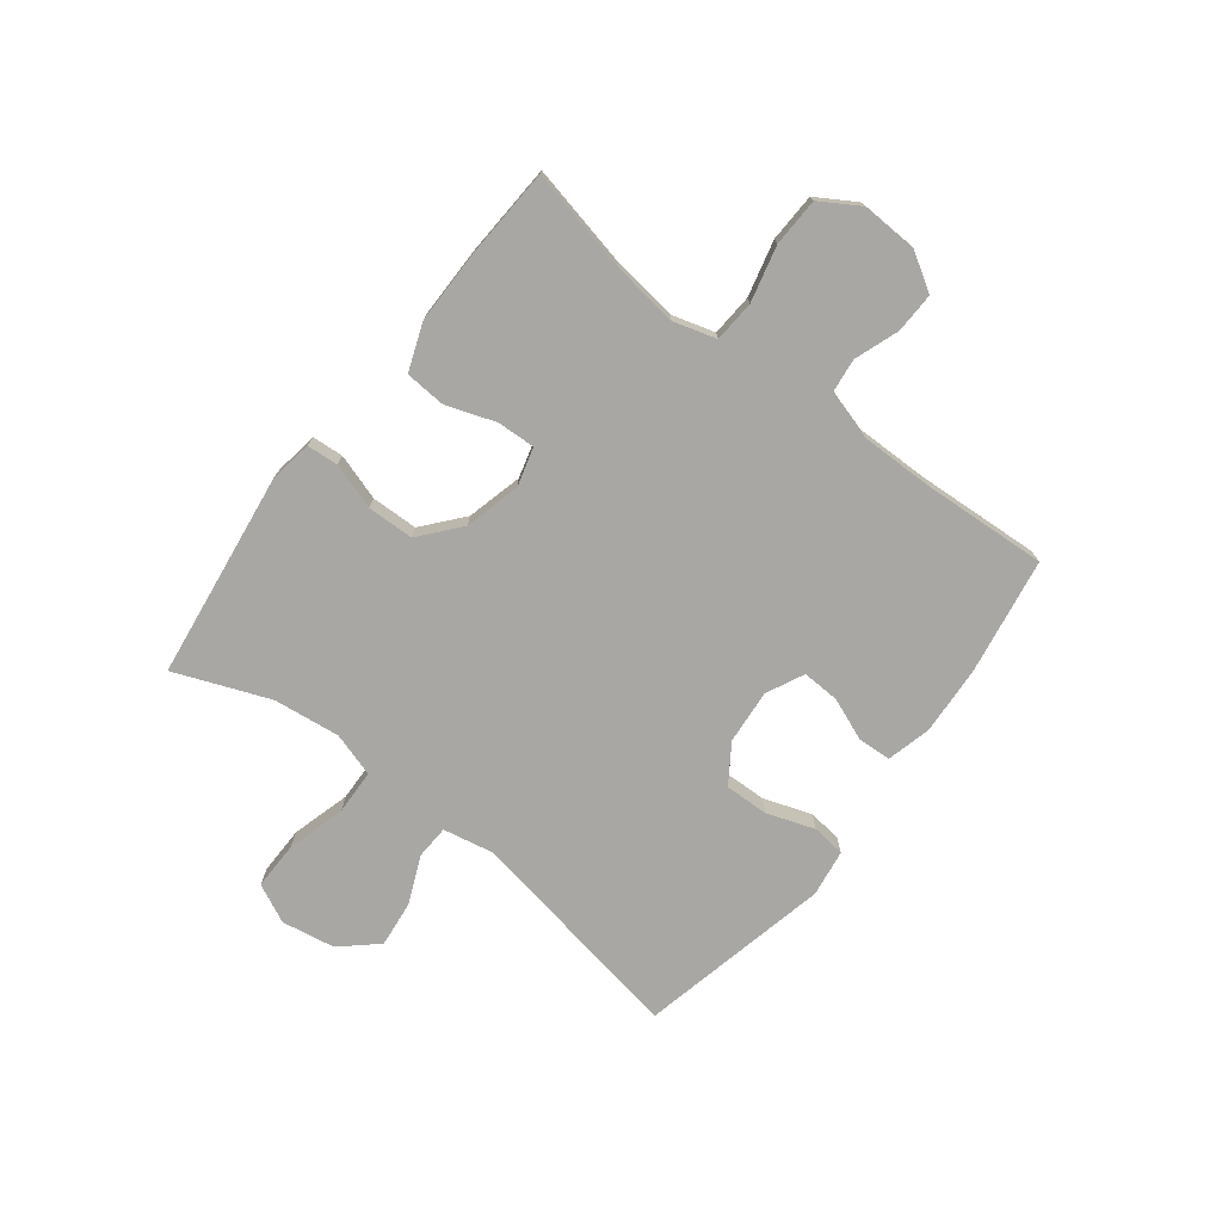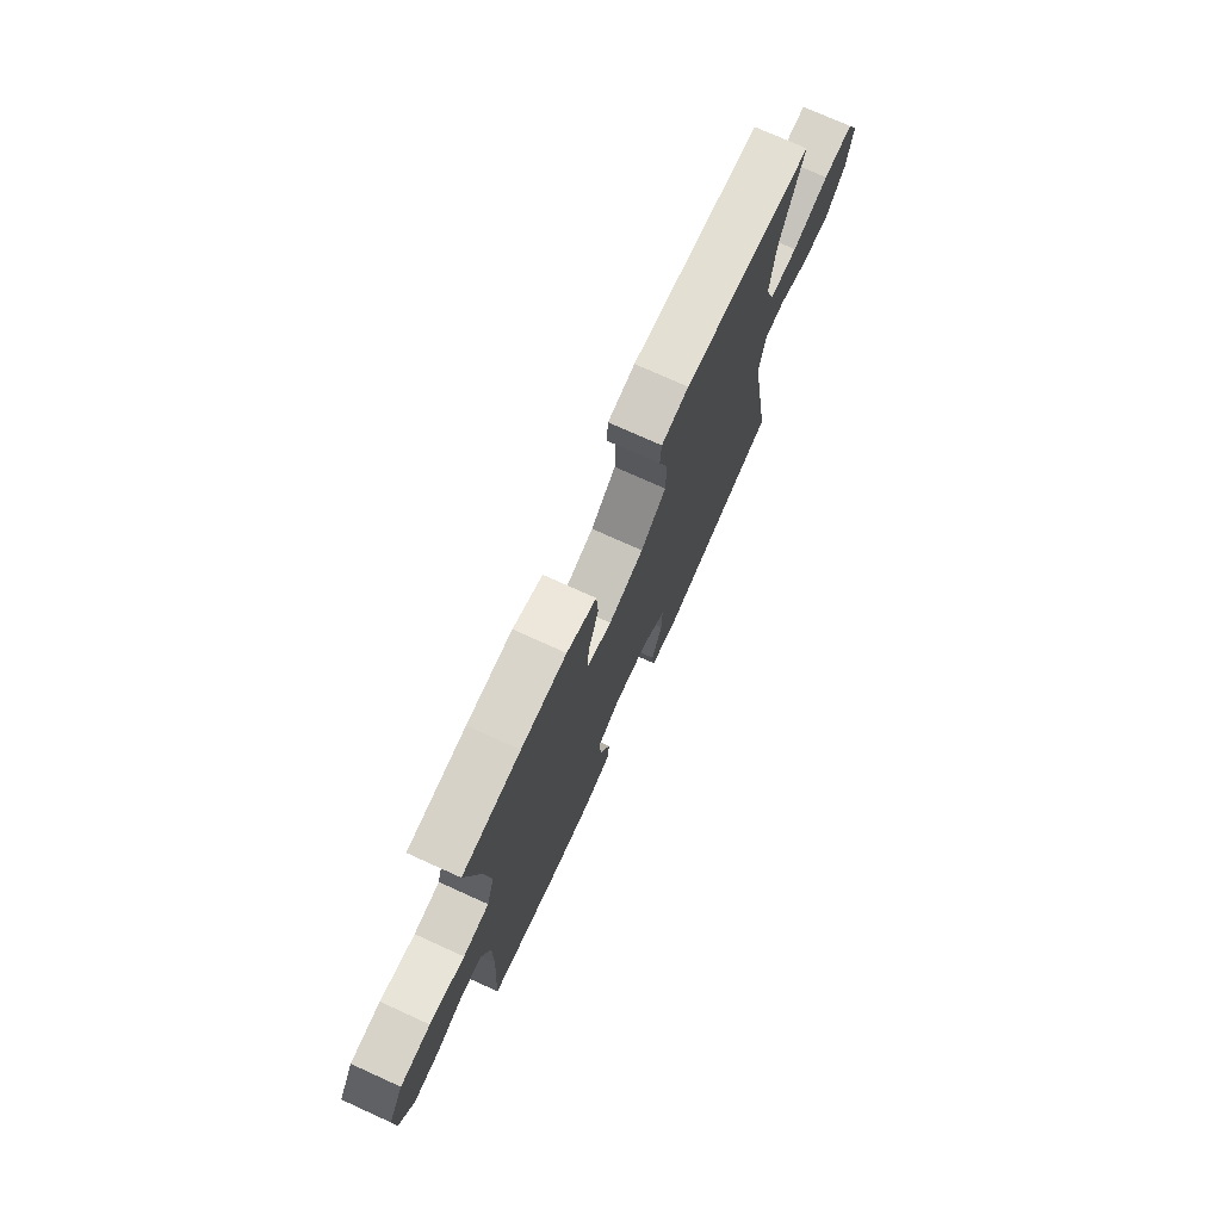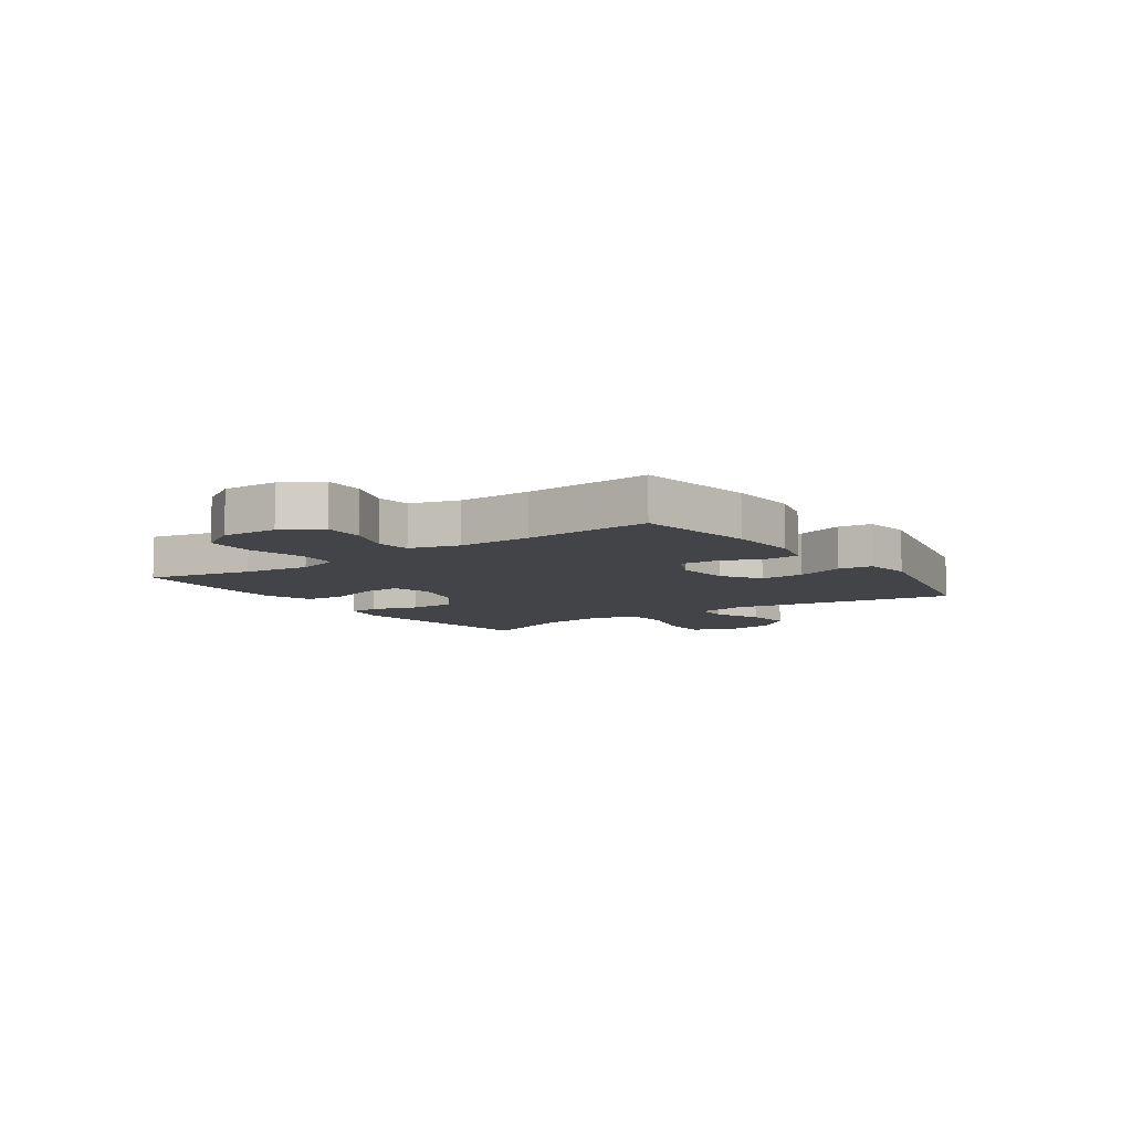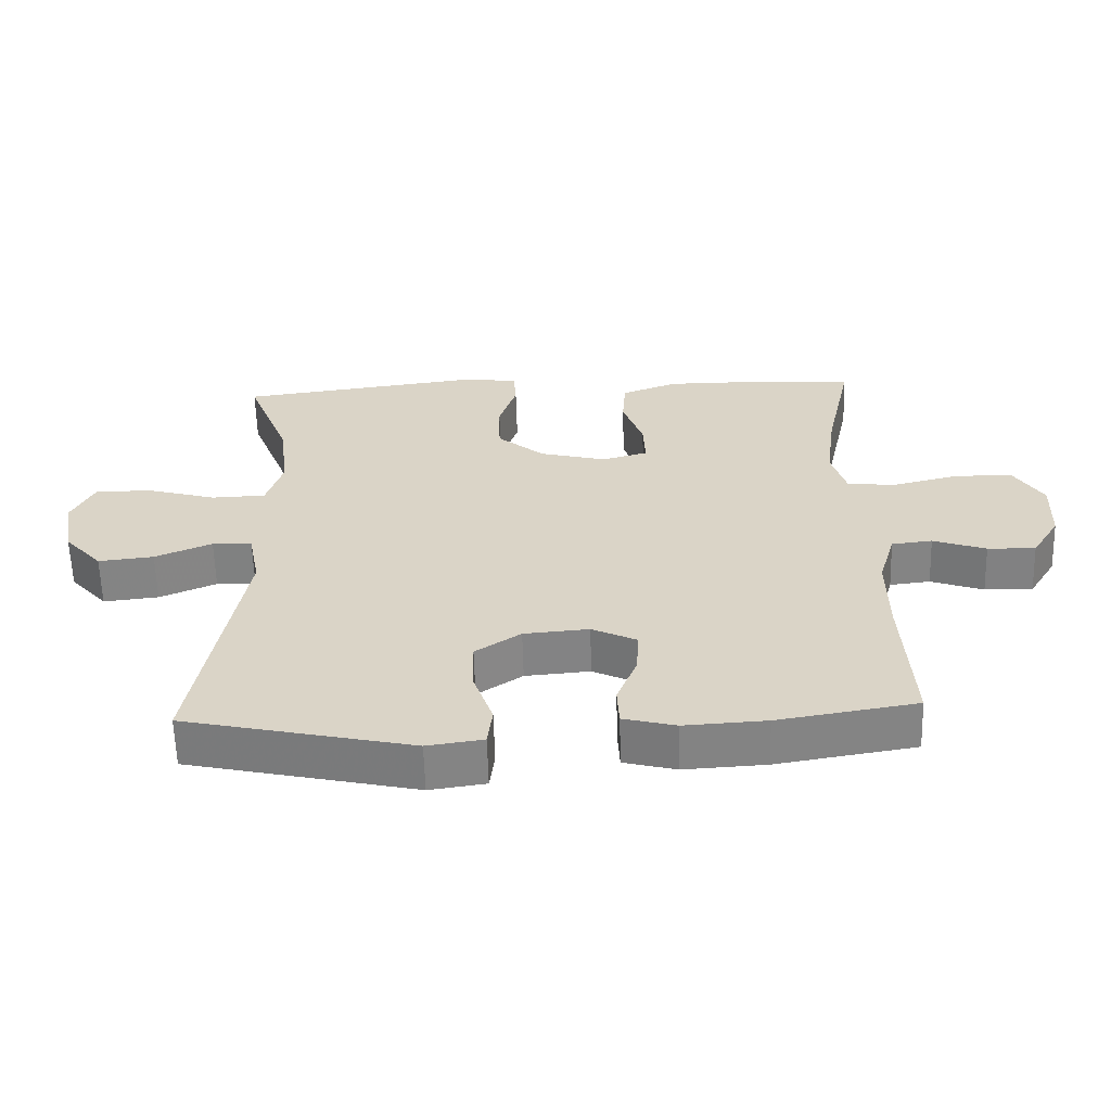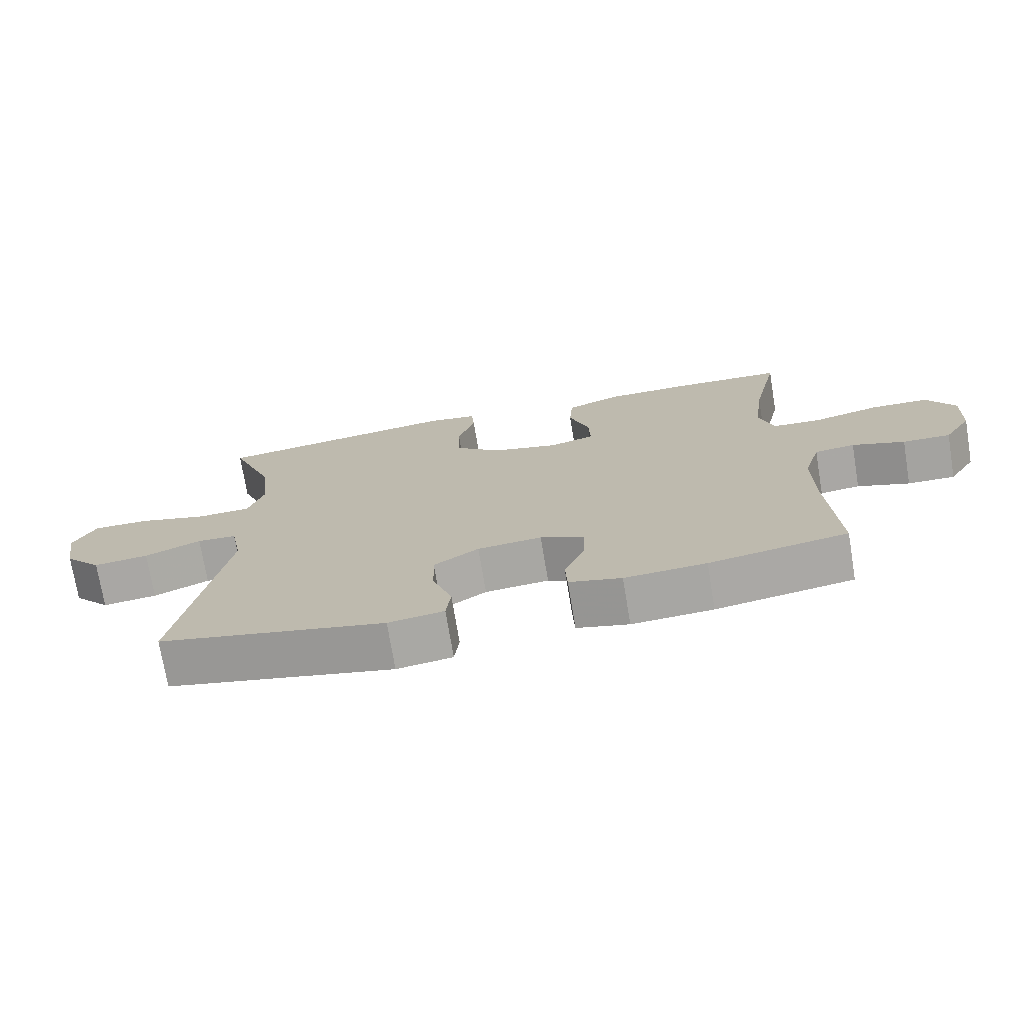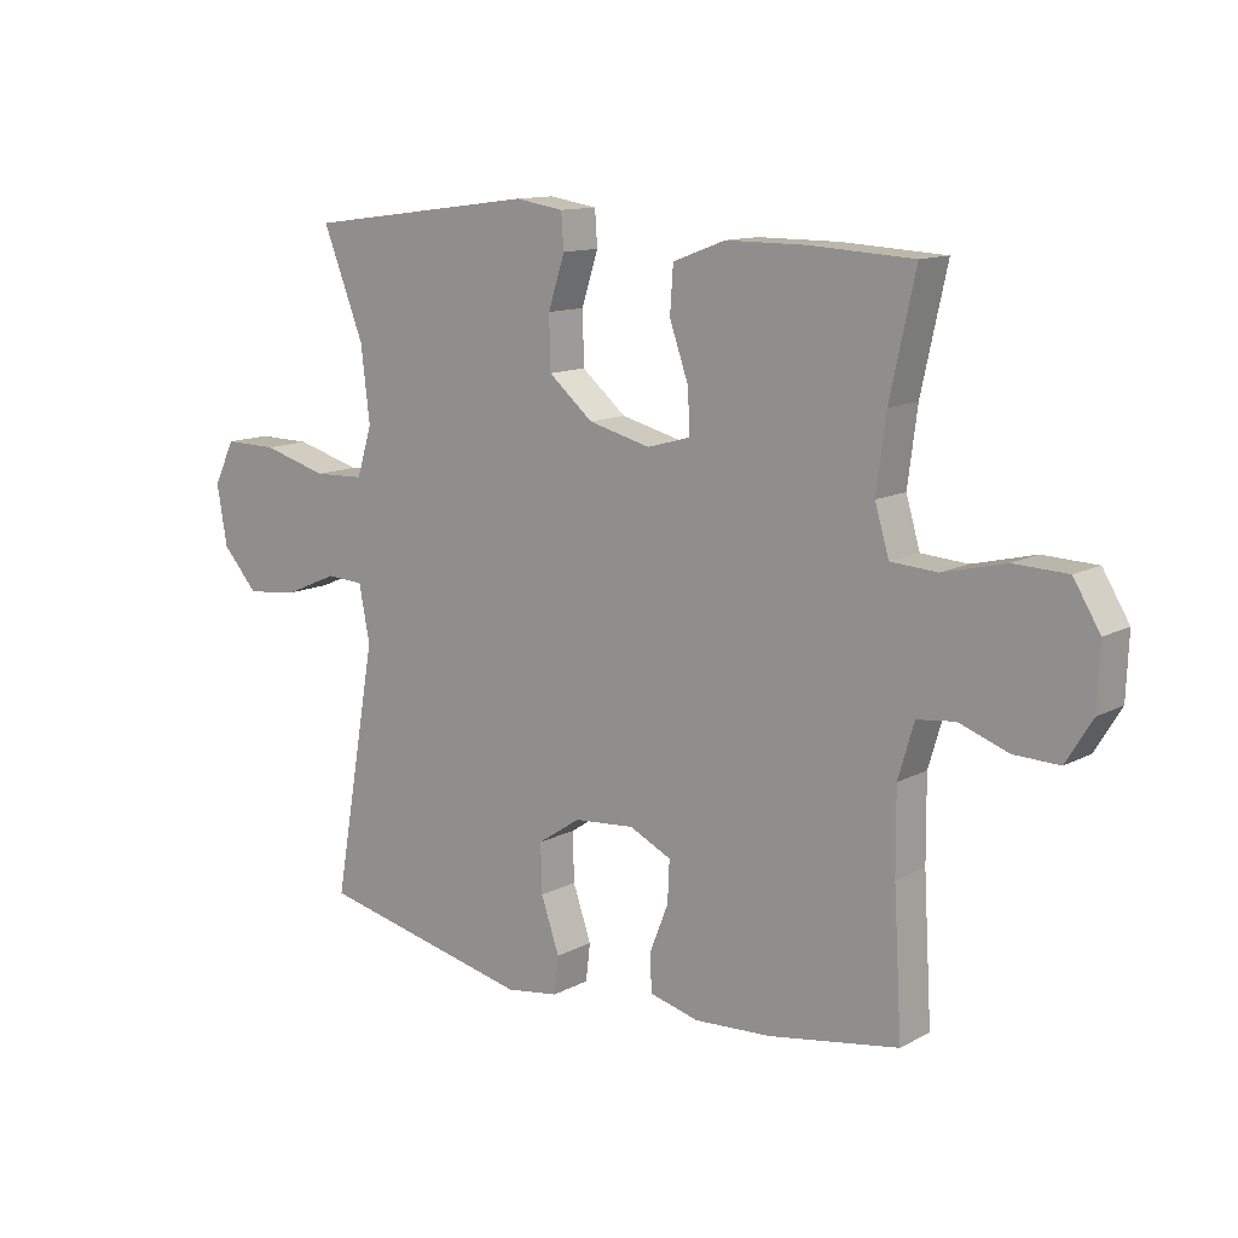
<metadata>
{"format":"obj","ext":"obj","renderer":"f3d","projection":"perspective","resolution":1024,"background":"white","views":[{"elev":-74.5,"azim":52.4,"up":"+Y"},{"elev":74.4,"azim":114.4,"up":"+Z"},{"elev":-8.1,"azim":125.0,"up":"+Y"},{"elev":-60.7,"azim":1.6,"up":"+Z"},{"elev":-73.3,"azim":9.4,"up":"+Z"},{"elev":12.3,"azim":39.1,"up":"+Z"}]}
</metadata>
<code>
v 0.5 0.07 0.5
v 0.46 0.07 0.318
v 0.445 0.07 0.203
v 0.467 0.07 0.128
v 0.54 0.07 0.123
v 0.638 0.07 0.147
v 0.723 0.07 0.144
v 0.765 0.07 0.075
v 0.761 0.07 -0.022
v 0.72 0.07 -0.089
v 0.649 0.07 -0.087
v 0.571 0.07 -0.059
v 0.511 0.07 -0.066
v 0.486 0.07 -0.151
v 0.487 0.07 -0.279
v 0.5 0.07 -0.5
v 0.295 0.07 -0.534
v 0.174 0.07 -0.541
v 0.096 0.07 -0.521
v 0.093 0.07 -0.463
v 0.123 0.07 -0.387
v 0.126 0.07 -0.322
v 0.06 0.07 -0.29
v -0.036 0.07 -0.298
v -0.103 0.07 -0.343
v -0.101 0.07 -0.42
v -0.072 0.07 -0.504
v -0.079 0.07 -0.563
v -0.162 0.07 -0.575
v -0.5 0.07 -0.5
v -0.431 0.07 -0.105
v -0.448 0.07 -0.017
v -0.507 0.07 -0.014
v -0.591 0.07 -0.05
v -0.673 0.07 -0.059
v -0.729 0.07 0.004
v -0.745 0.07 0.098
v -0.712 0.07 0.166
v -0.628 0.07 0.165
v -0.525 0.07 0.136
v -0.445 0.07 0.139
v -0.421 0.07 0.216
v -0.435 0.07 0.334
v -0.5 0.07 0.5
v -0.136 0.07 0.548
v -0.06 0.07 0.536
v -0.056 0.07 0.481
v -0.082 0.07 0.4
v -0.08 0.07 0.318
v -0.01 0.07 0.259
v 0.088 0.07 0.234
v 0.156 0.07 0.253
v 0.153 0.07 0.32
v 0.123 0.07 0.406
v 0.128 0.07 0.478
v 0.211 0.07 0.509
v 0.338 0.07 0.509
v 0.5 0 0.5
v 0.46 0 0.318
v 0.445 0 0.203
v 0.467 0 0.128
v 0.54 0 0.123
v 0.638 0 0.147
v 0.723 0 0.144
v 0.765 0 0.075
v 0.761 0 -0.022
v 0.72 0 -0.089
v 0.649 0 -0.087
v 0.571 0 -0.059
v 0.511 0 -0.066
v 0.486 0 -0.151
v 0.487 0 -0.279
v 0.5 0 -0.5
v 0.295 0 -0.534
v 0.174 0 -0.541
v 0.096 0 -0.521
v 0.093 0 -0.463
v 0.123 0 -0.387
v 0.126 0 -0.322
v 0.06 0 -0.29
v -0.036 0 -0.298
v -0.103 0 -0.343
v -0.101 0 -0.42
v -0.072 0 -0.504
v -0.079 0 -0.563
v -0.162 0 -0.575
v -0.5 0 -0.5
v -0.431 0 -0.105
v -0.448 0 -0.017
v -0.507 0 -0.014
v -0.591 0 -0.05
v -0.673 0 -0.059
v -0.729 0 0.004
v -0.745 0 0.098
v -0.712 0 0.166
v -0.628 0 0.165
v -0.525 0 0.136
v -0.445 0 0.139
v -0.421 0 0.216
v -0.435 0 0.334
v -0.5 0 0.5
v -0.136 0 0.548
v -0.06 0 0.536
v -0.056 0 0.481
v -0.082 0 0.4
v -0.08 0 0.318
v -0.01 0 0.259
v 0.088 0 0.234
v 0.156 0 0.253
v 0.153 0 0.32
v 0.123 0 0.406
v 0.128 0 0.478
v 0.211 0 0.509
v 0.338 0 0.509
f 57 1 2
f 56 57 2
f 55 56 2
f 54 55 2
f 53 54 2
f 52 53 2 3
f 51 52 3 4
f 50 51 4
f 46 47 48
f 45 46 48
f 44 45 48
f 43 44 48
f 42 43 48 49
f 41 42 49 50
f 38 39 40
f 37 38 40
f 36 37 40
f 35 36 40
f 34 35 40
f 33 34 40
f 32 33 40 41
f 41 50 4
f 32 41 4
f 31 32 4
f 29 30 31
f 28 29 31
f 27 28 31
f 26 27 31
f 19 20 21
f 18 19 21
f 17 18 21
f 16 17 21
f 15 16 21
f 14 15 21 22
f 13 14 22 23
f 10 11 12
f 9 10 12
f 8 9 12
f 7 8 12
f 6 7 12
f 5 6 12
f 5 12 13
f 13 23 24
f 5 13 24
f 4 5 24
f 25 26 31
f 4 24 25 31
f 59 58 114
f 59 114 113
f 59 113 112
f 59 112 111
f 59 111 110
f 60 59 110 109
f 61 60 109 108
f 61 108 107
f 105 104 103
f 105 103 102
f 105 102 101
f 105 101 100
f 106 105 100 99
f 107 106 99 98
f 97 96 95
f 97 95 94
f 97 94 93
f 97 93 92
f 97 92 91
f 97 91 90
f 98 97 90 89
f 61 107 98
f 61 98 89
f 61 89 88
f 88 87 86
f 88 86 85
f 88 85 84
f 88 84 83
f 78 77 76
f 78 76 75
f 78 75 74
f 78 74 73
f 78 73 72
f 79 78 72 71
f 80 79 71 70
f 69 68 67
f 69 67 66
f 69 66 65
f 69 65 64
f 69 64 63
f 69 63 62
f 70 69 62
f 81 80 70
f 81 70 62
f 81 62 61
f 88 83 82
f 88 82 81 61
f 1 58 59 2
f 2 59 60 3
f 3 60 61 4
f 4 61 62 5
f 5 62 63 6
f 6 63 64 7
f 7 64 65 8
f 8 65 66 9
f 9 66 67 10
f 10 67 68 11
f 11 68 69 12
f 12 69 70 13
f 13 70 71 14
f 14 71 72 15
f 15 72 73 16
f 16 73 74 17
f 17 74 75 18
f 18 75 76 19
f 19 76 77 20
f 20 77 78 21
f 21 78 79 22
f 22 79 80 23
f 23 80 81 24
f 24 81 82 25
f 25 82 83 26
f 26 83 84 27
f 27 84 85 28
f 28 85 86 29
f 29 86 87 30
f 30 87 88 31
f 31 88 89 32
f 32 89 90 33
f 33 90 91 34
f 34 91 92 35
f 35 92 93 36
f 36 93 94 37
f 37 94 95 38
f 38 95 96 39
f 39 96 97 40
f 40 97 98 41
f 41 98 99 42
f 42 99 100 43
f 43 100 101 44
f 44 101 102 45
f 45 102 103 46
f 46 103 104 47
f 47 104 105 48
f 48 105 106 49
f 49 106 107 50
f 50 107 108 51
f 51 108 109 52
f 52 109 110 53
f 53 110 111 54
f 54 111 112 55
f 55 112 113 56
f 56 113 114 57
f 57 114 58 1

</code>
